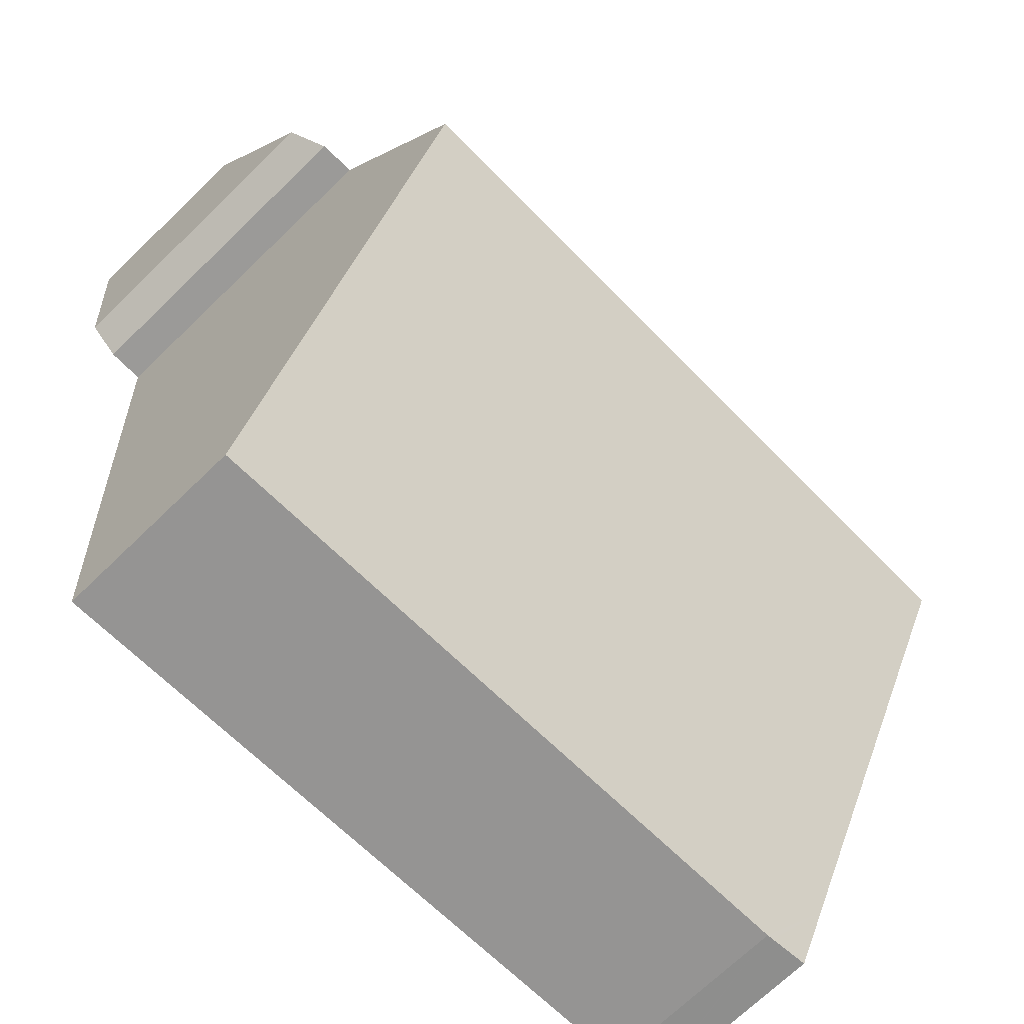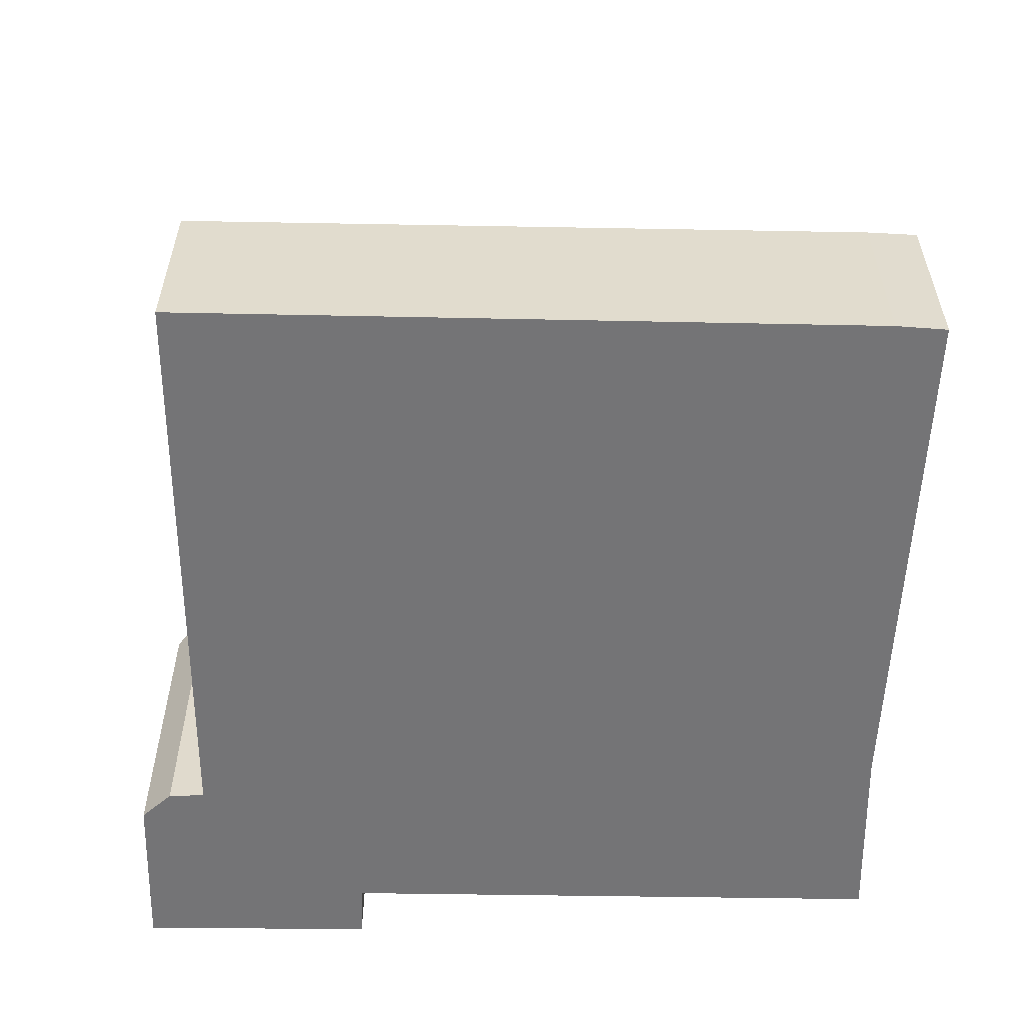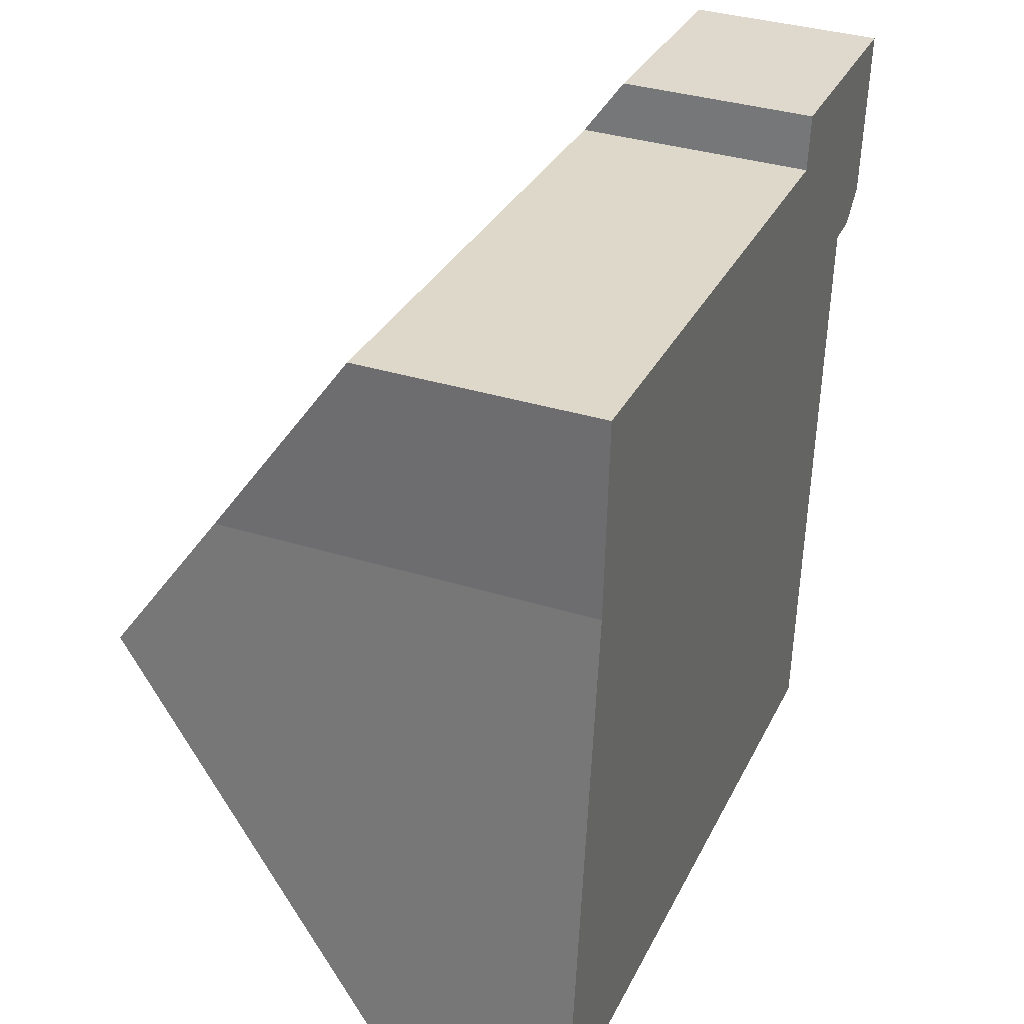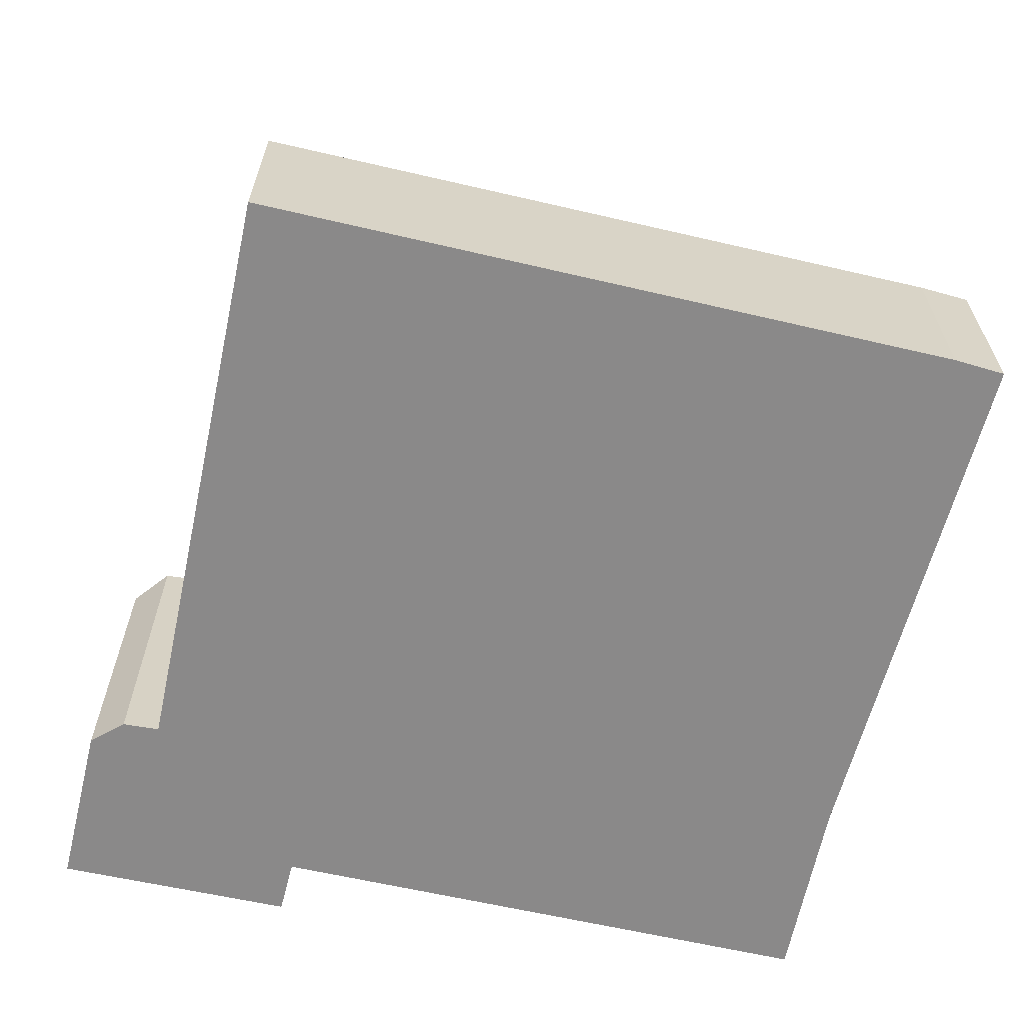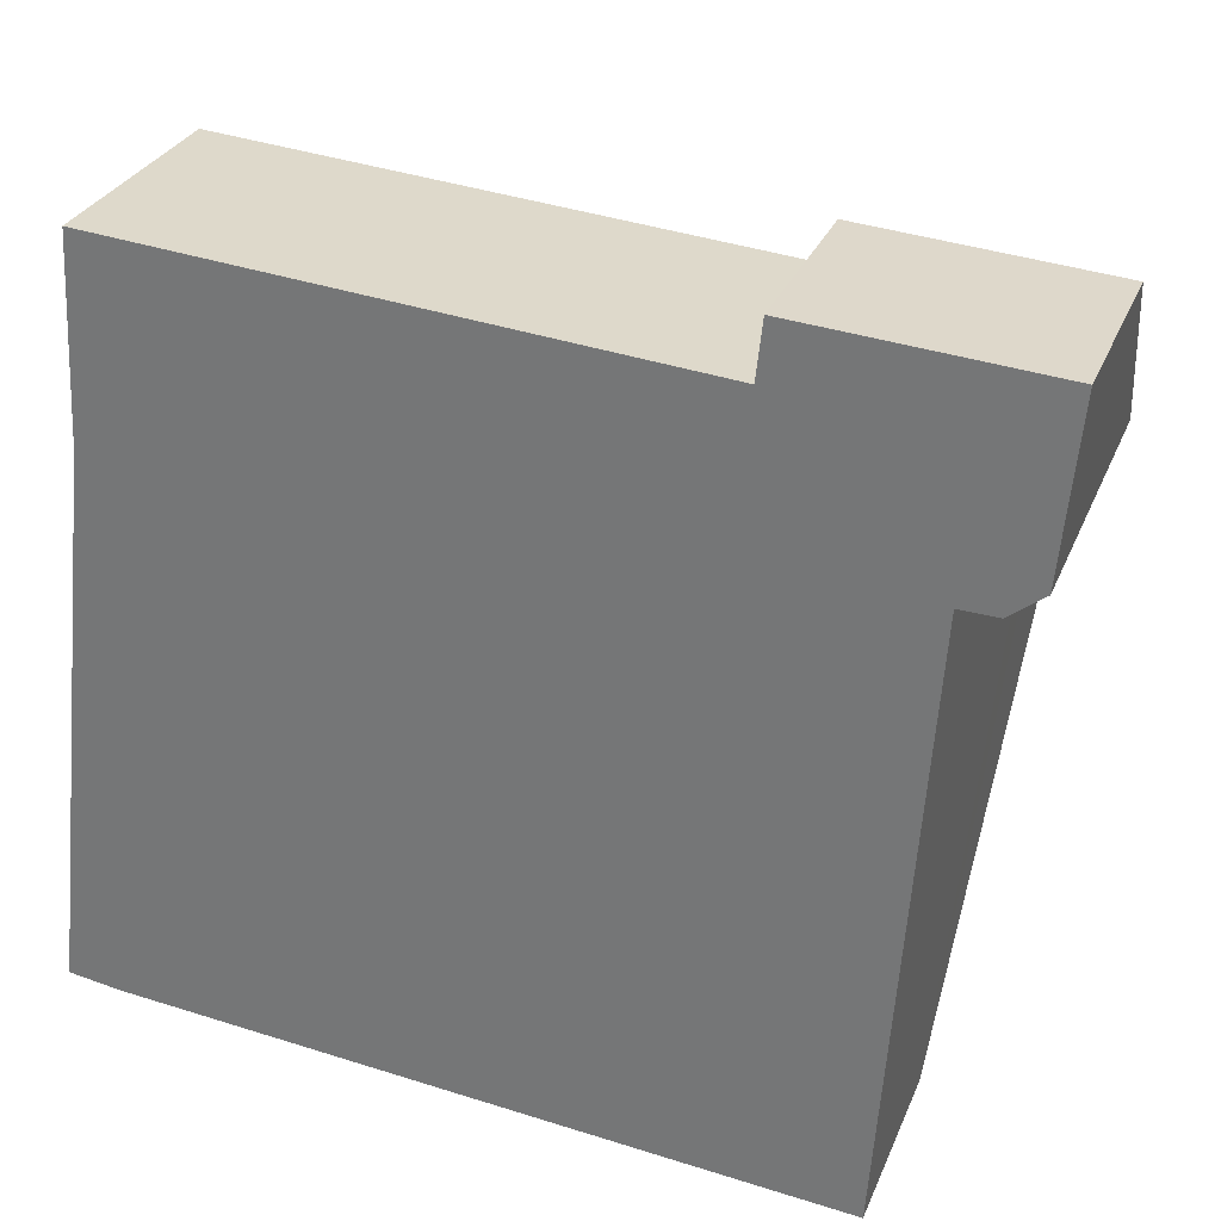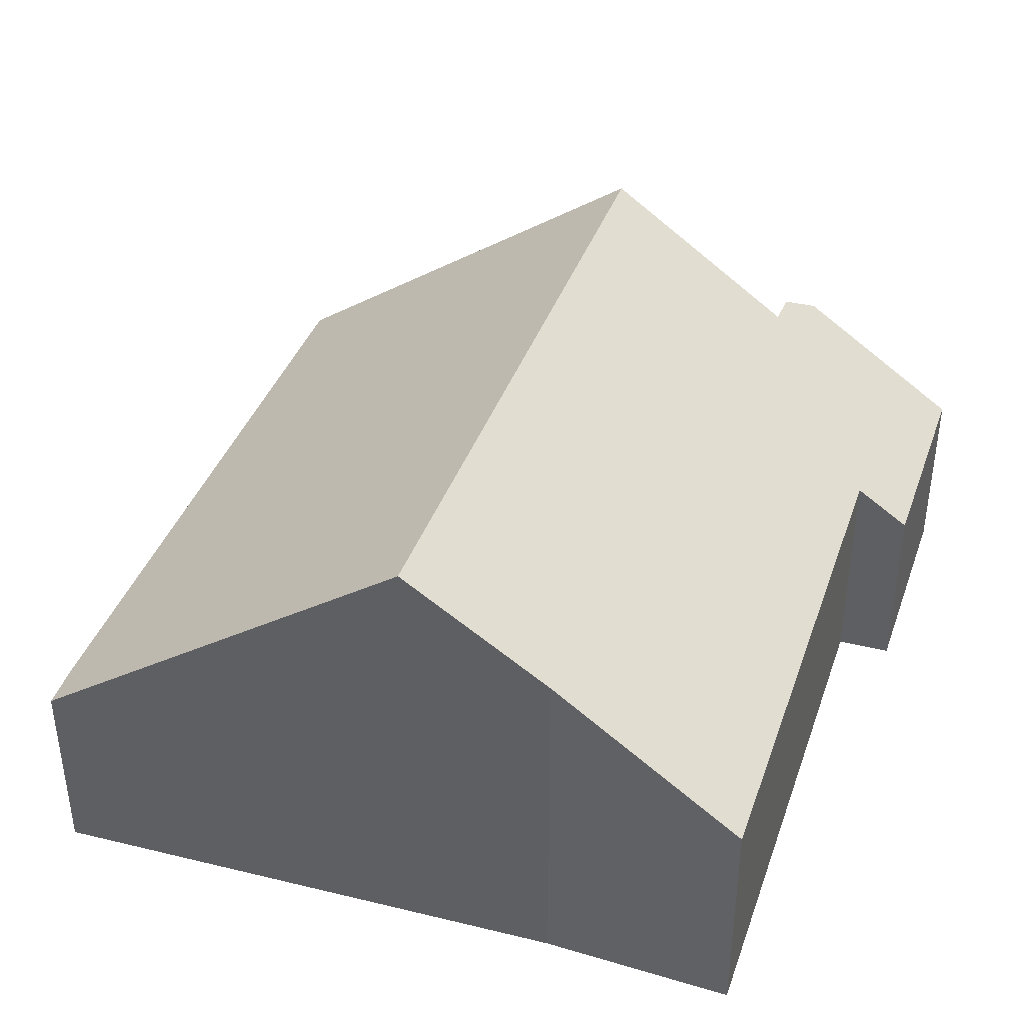
<metadata>
{"format":"obj","ext":"obj","renderer":"f3d","projection":"perspective","resolution":1024,"background":"white","views":[{"elev":-70.6,"azim":134.0,"up":"+Z"},{"elev":-56.3,"azim":-176.1,"up":"+Y"},{"elev":35.7,"azim":-67.9,"up":"+Z"},{"elev":-63.3,"azim":171.8,"up":"+Y"},{"elev":29.4,"azim":19.6,"up":"+Z"},{"elev":39.1,"azim":-66.7,"up":"+Y"}]}
</metadata>
<code>
v  14.33 3.719 -1.339
v  0.849 9 7.47
v  14.87 9 6.316
v  6.758 3.757 -0.661
v  0.971 3.785 -0.143
v  0.107 4.483 0.945
v  0.838 3.792 -0.123
v  0 3.829 2.345e-16
v  0.035 3.827 -0.005
v  16.48 5.981 10.58
v  15.14 6.379 10.12
v  16.8 3.729 13.84
v  15.85 6.355 10.09
v  12.12 4.488 13.12
v  12.23 3.749 14.19
v  15.06 7.205 8.918
v  1.17 7.037 10.3
v  1.366 4.468 14.04
v  1.013 7.997 8.918
v  0 0 0
v  0.035 3.062e-19 -0.005
v  0.838 7.532e-18 -0.123
v  0.971 8.756e-18 -0.143
v  15.14 -6.194e-16 10.12
v  15.85 -6.18e-16 10.09
v  14.33 8.199e-17 -1.339
v  6.758 4.047e-17 -0.661
v  0.107 -5.786e-17 0.945
v  0.849 -4.574e-16 7.47
v  1.17 -6.31e-16 10.3
v  1.013 -5.461e-16 8.918
v  1.366 -8.594e-16 14.04
v  12.12 -8.034e-16 13.12
v  12.23 -8.688e-16 14.19
v  16.8 -8.476e-16 13.84
v  16.48 -6.481e-16 10.58
v  15.06 -5.461e-16 8.918
v  14.87 -3.867e-16 6.316
g defaultobject
f 1 2 3
f 2 1 4
f 2 4 5
f 2 5 6
f 6 5 7
f 6 7 8
f 8 7 9
f 10 11 12
f 11 10 13
f 12 14 15
f 14 12 2
f 2 12 11
f 2 11 16
f 2 16 3
f 14 17 18
f 17 14 19
f 19 14 2
f 9 20 8
f 20 9 7
f 20 7 5
f 20 5 21
f 21 5 22
f 22 5 23
f 13 24 11
f 24 13 25
f 26 4 1
f 4 26 27
f 4 27 5
f 5 27 23
f 20 6 8
f 6 20 2
f 2 20 28
f 2 28 29
f 2 29 19
f 19 29 17
f 17 29 30
f 30 29 31
f 30 18 17
f 18 30 32
f 33 15 14
f 15 33 34
f 18 33 14
f 33 18 32
f 34 12 15
f 12 34 35
f 12 36 10
f 36 12 35
f 16 1 3
f 1 16 11
f 1 11 24
f 1 24 37
f 1 37 38
f 1 38 26
f 10 25 13
f 25 10 36
f 34 36 35
f 36 34 25
f 25 34 33
f 25 33 24
f 24 33 32
f 24 32 37
f 37 32 38
f 38 32 26
f 26 32 30
f 26 30 27
f 27 30 31
f 27 31 29
f 27 29 28
f 27 28 23
f 23 28 22
f 22 28 21
f 21 28 20

</code>
